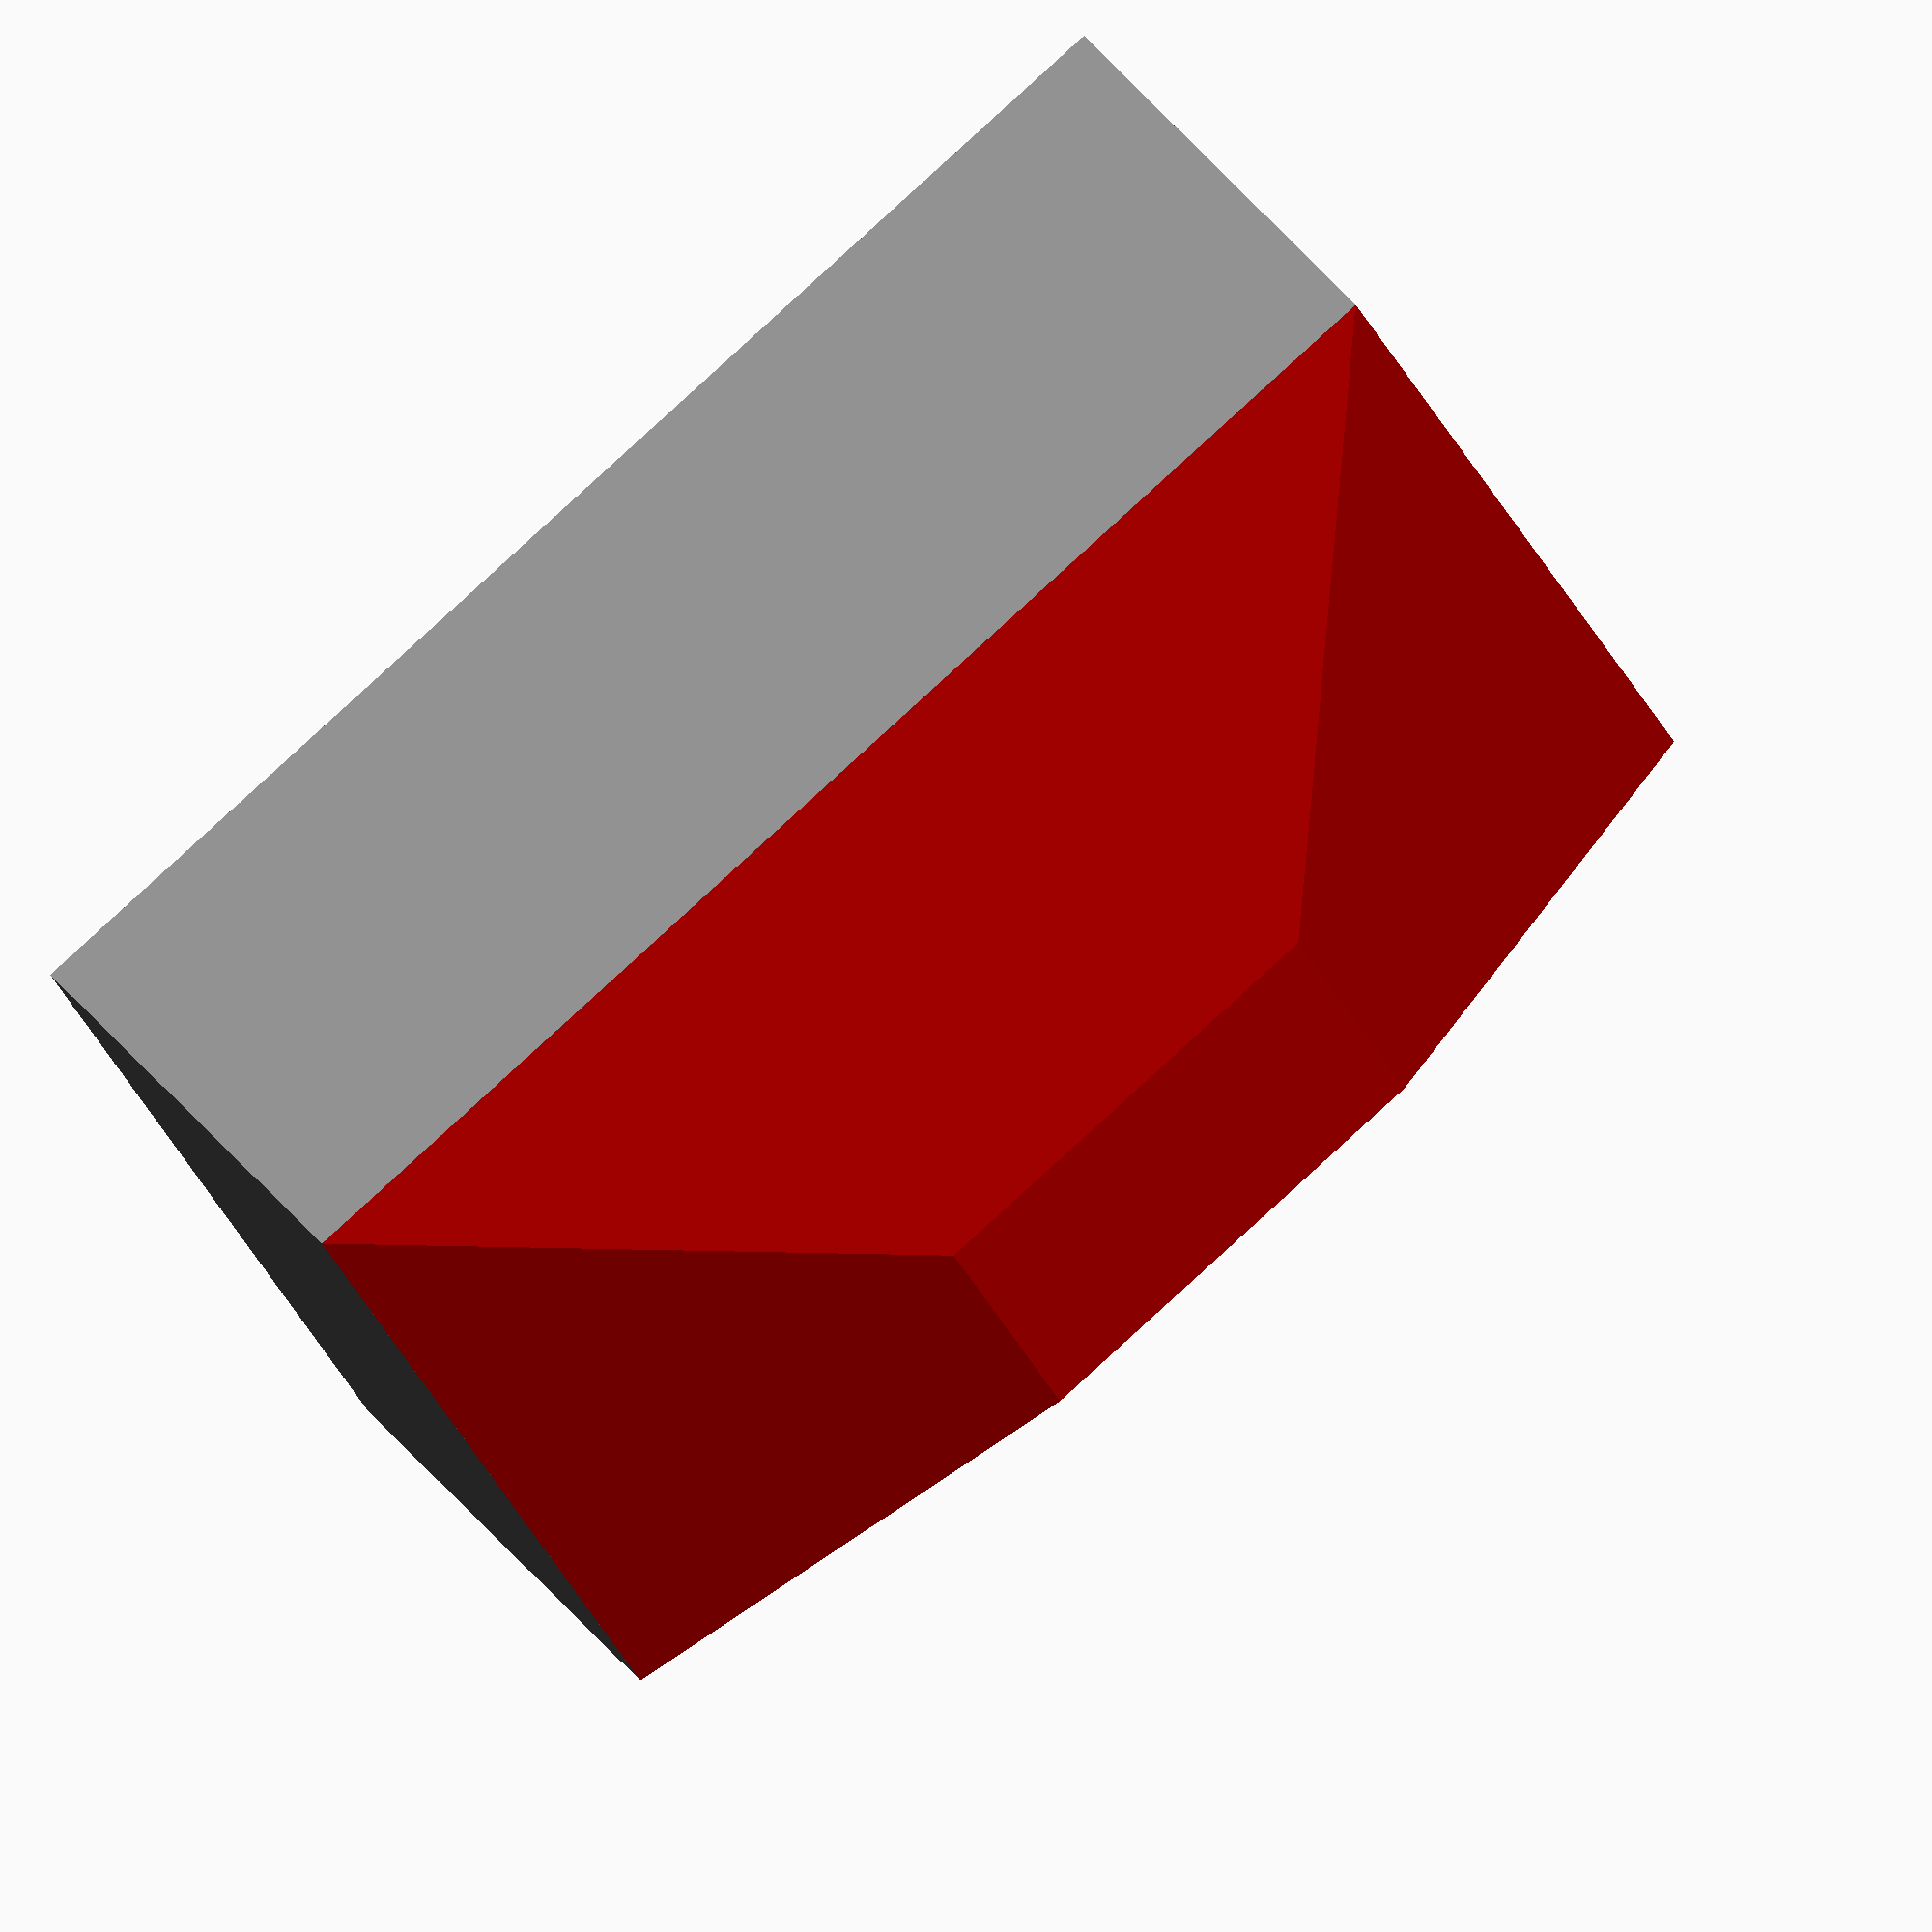
<openscad>
translate([0,0,5]) {
    rotate(a=[0,180,0]) {
        color("red")
        linear_extrude(height = 2, scale=3) 
        square ([3,2],center = true);
    }
};

translate([0,0,0]) {
    color("gray")
    linear_extrude(height = 3)
    square ([9,6],center = true);
};

translate([-0.75,3,0]) {
    cube([1.5,0.5,2.5]);
};


translate([2.5,3,1]) {
    rotate(a=[90,0,0]) {
        polygon(points=[[0,0],[0,1],[0.5,1.5],[1,1],[1,0]]);
    }
}

translate([-3,3,1]) {
    rotate(a=[90,0,0]) {
        polygon(points=[[0,0],[0,1],[0.5,1.5],[1,1],[1,0]]);
    }
}

</openscad>
<views>
elev=314.9 azim=155.2 roll=324.4 proj=o view=wireframe
</views>
